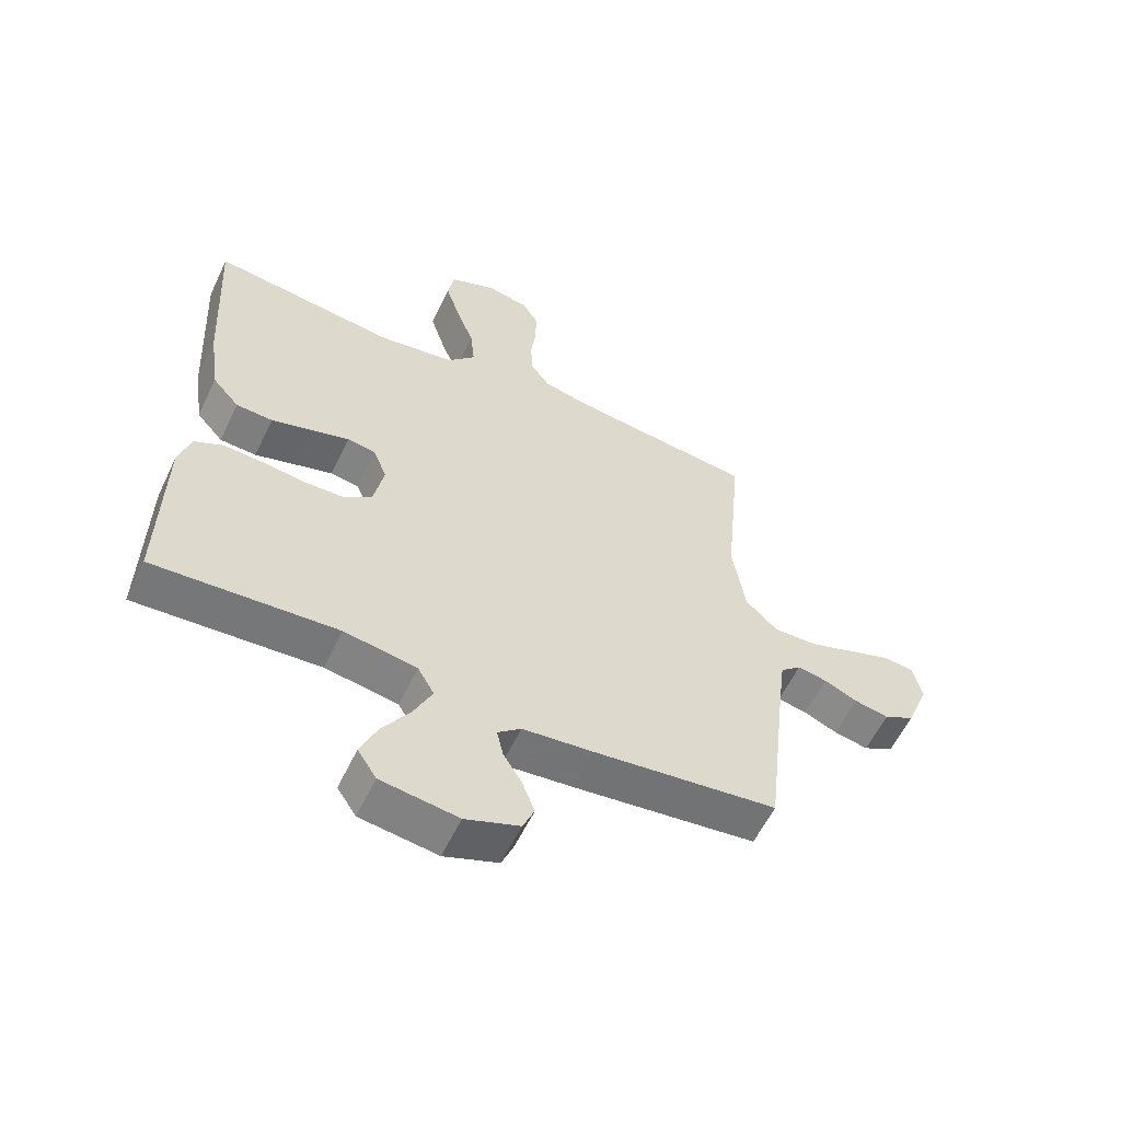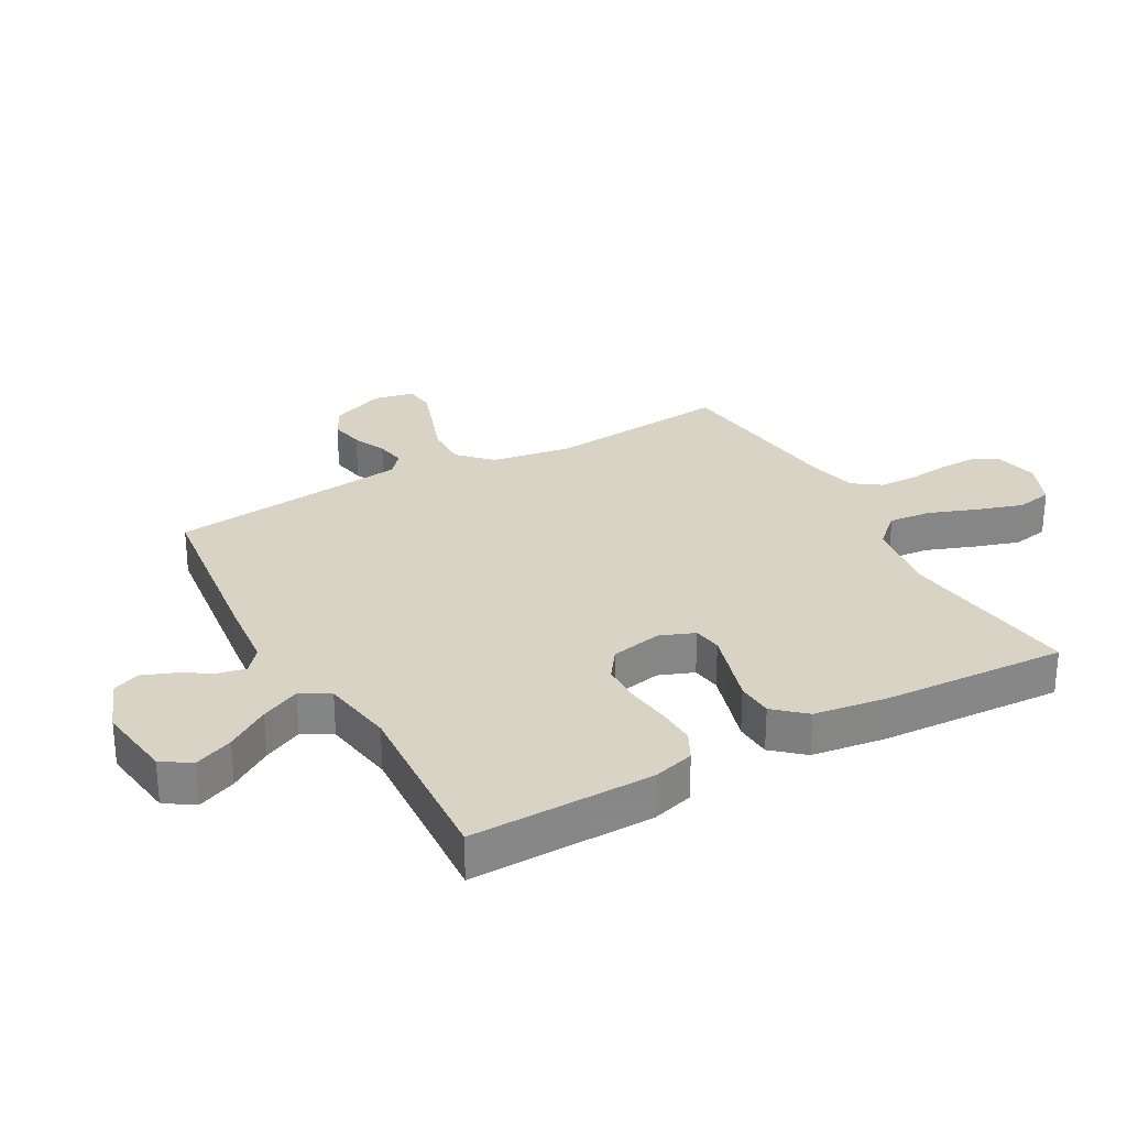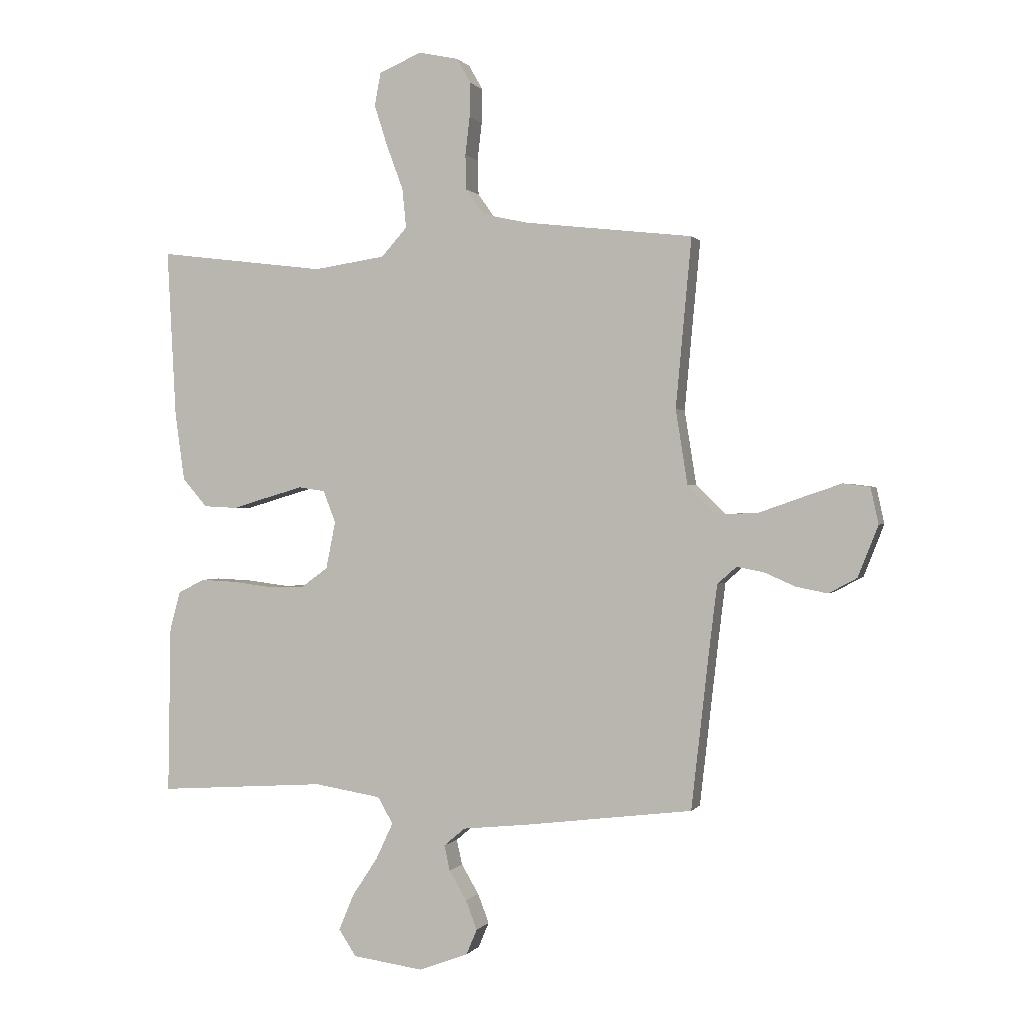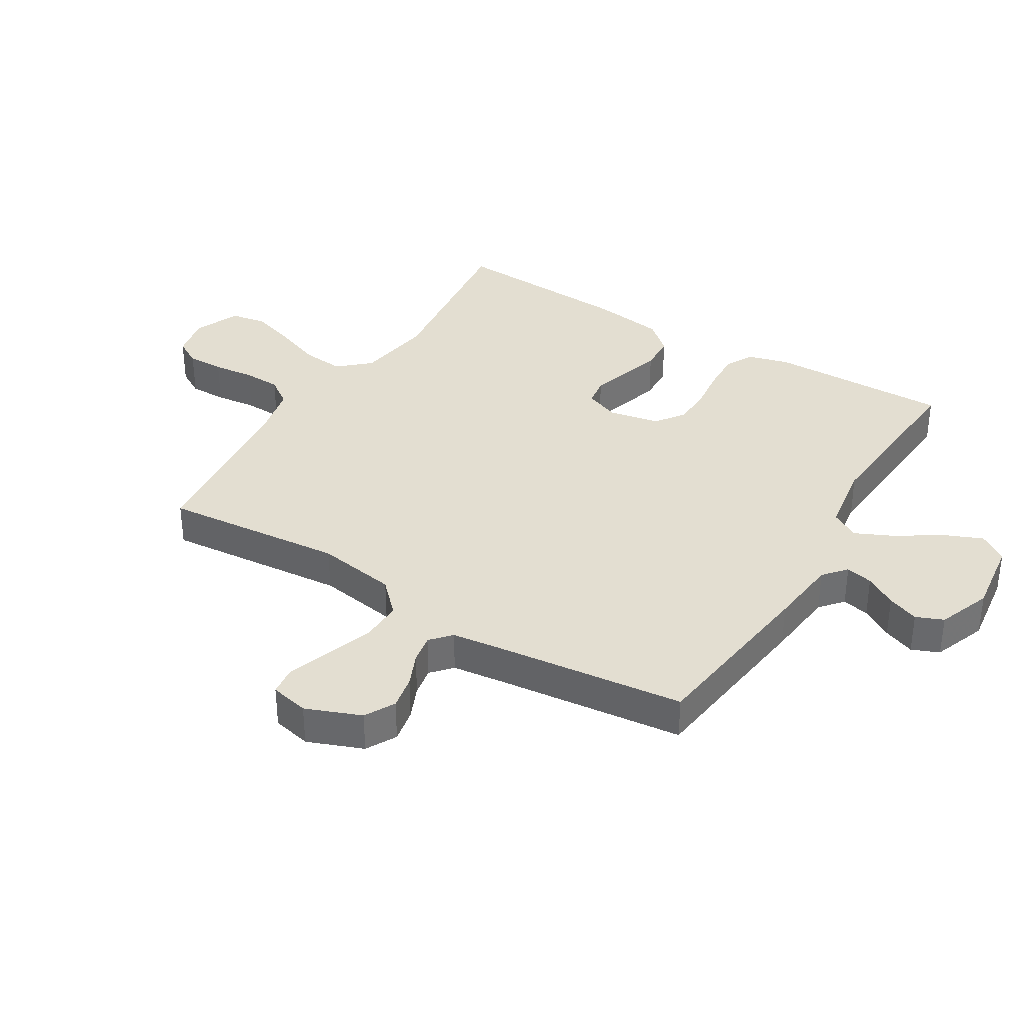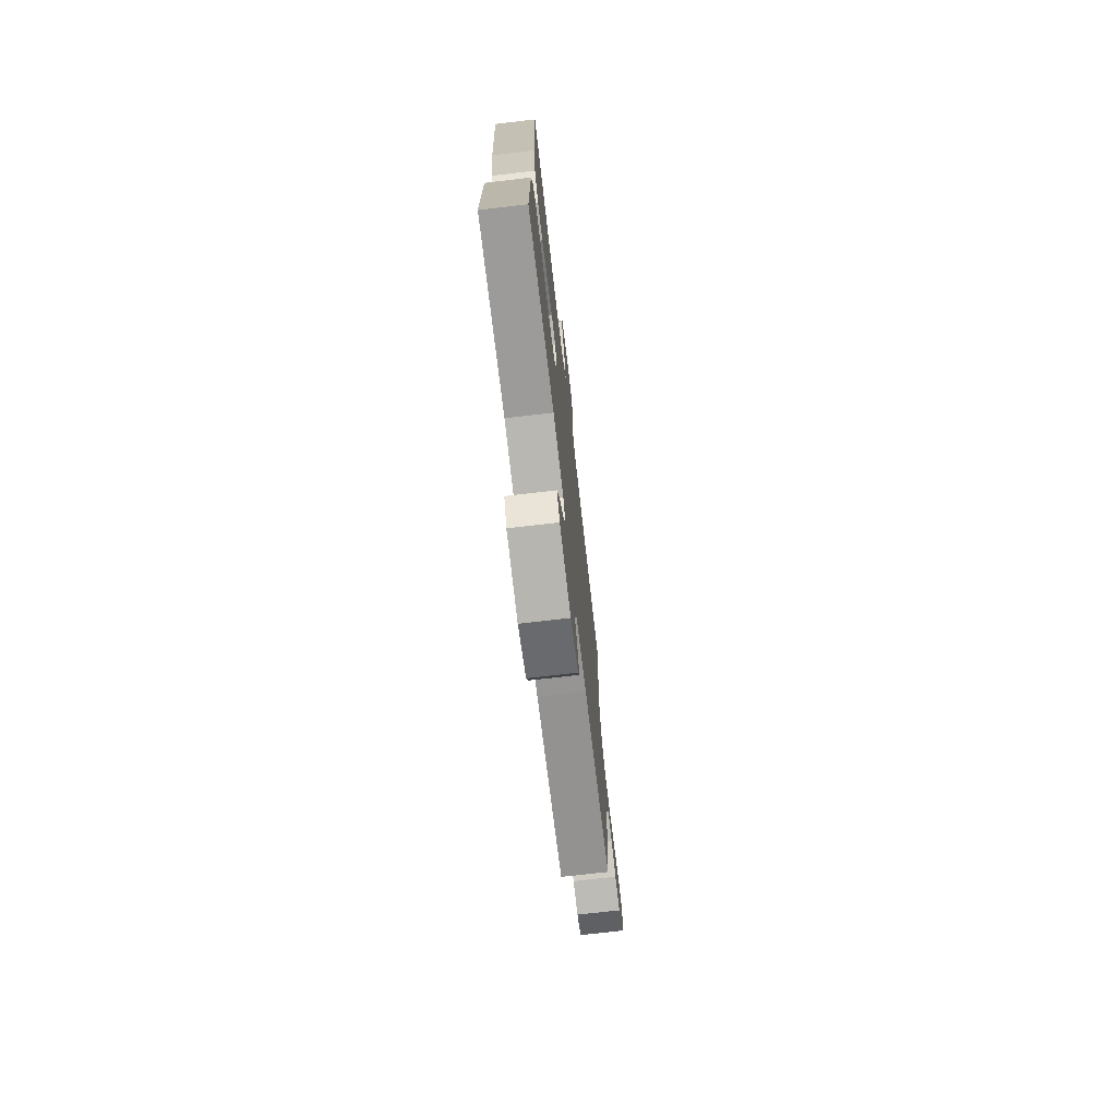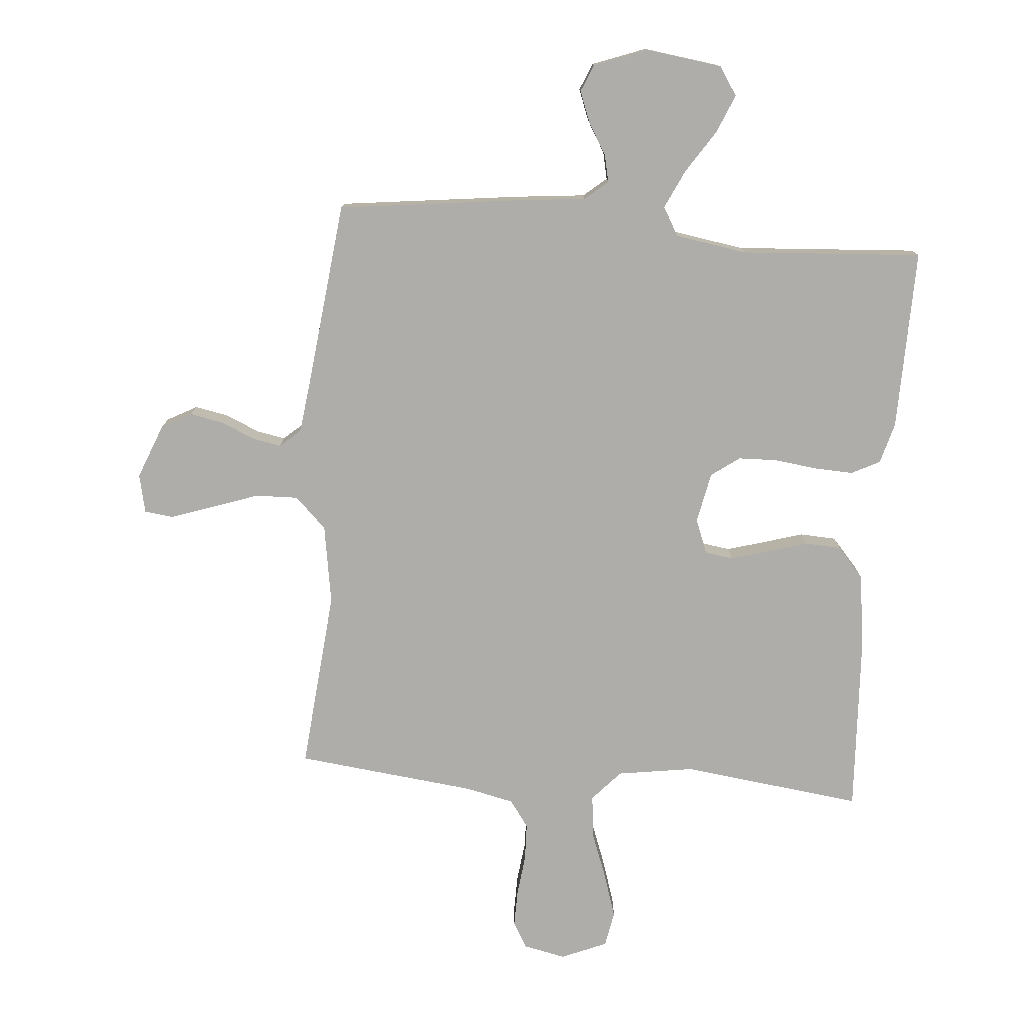
<metadata>
{"format":"obj","ext":"obj","renderer":"f3d","projection":"perspective","resolution":1024,"background":"white","views":[{"elev":-58.5,"azim":-25.5,"up":"+Z"},{"elev":28.3,"azim":-119.1,"up":"+Y"},{"elev":0.5,"azim":17.2,"up":"+Z"},{"elev":36.0,"azim":121.5,"up":"+Y"},{"elev":-73.4,"azim":-83.4,"up":"+Z"},{"elev":-77.2,"azim":175.3,"up":"+Y"}]}
</metadata>
<code>
v -0.5 0.07 -0.5
v -0.495 0.07 -0.2
v -0.476 0.07 -0.132
v -0.429 0.07 -0.108
v -0.364 0.07 -0.111
v -0.293 0.07 -0.12
v -0.229 0.07 -0.118
v -0.182 0.07 -0.084
v -0.165 0.07 0
v -0.187 0.07 0.057
v -0.234 0.07 0.064
v -0.296 0.07 0.046
v -0.363 0.07 0.026
v -0.423 0.07 0.029
v -0.467 0.07 0.079
v -0.484 0.07 0.2
v -0.5 0.07 0.5
v -0.2 0.07 0.463
v -0.073 0.07 0.482
v -0.027 0.07 0.533
v -0.034 0.07 0.603
v -0.063 0.07 0.681
v -0.087 0.07 0.756
v -0.076 0.07 0.815
v 0 0.07 0.847
v 0.07 0.07 0.832
v 0.095 0.07 0.788
v 0.094 0.07 0.727
v 0.086 0.07 0.659
v 0.088 0.07 0.597
v 0.12 0.07 0.552
v 0.2 0.07 0.534
v 0.5 0.07 0.5
v 0.472 0.07 0.2
v 0.493 0.07 0.068
v 0.545 0.07 0.017
v 0.616 0.07 0.019
v 0.693 0.07 0.046
v 0.763 0.07 0.07
v 0.811 0.07 0.064
v 0.825 0.07 0
v 0.789 0.07 -0.091
v 0.739 0.07 -0.118
v 0.683 0.07 -0.107
v 0.628 0.07 -0.083
v 0.58 0.07 -0.074
v 0.546 0.07 -0.104
v 0.534 0.07 -0.2
v 0.5 0.07 -0.5
v 0.2 0.07 -0.537
v 0.084 0.07 -0.549
v 0.046 0.07 -0.581
v 0.056 0.07 -0.626
v 0.087 0.07 -0.678
v 0.107 0.07 -0.73
v 0.088 0.07 -0.775
v 0 0.07 -0.808
v -0.126 0.07 -0.791
v -0.157 0.07 -0.744
v -0.13 0.07 -0.68
v -0.084 0.07 -0.61
v -0.054 0.07 -0.546
v -0.081 0.07 -0.499
v -0.2 0.07 -0.48
v -0.5 0 -0.5
v -0.495 0 -0.2
v -0.476 0 -0.132
v -0.429 0 -0.108
v -0.364 0 -0.111
v -0.293 0 -0.12
v -0.229 0 -0.118
v -0.182 0 -0.084
v -0.165 0 0
v -0.187 0 0.057
v -0.234 0 0.064
v -0.296 0 0.046
v -0.363 0 0.026
v -0.423 0 0.029
v -0.467 0 0.079
v -0.484 0 0.2
v -0.5 0 0.5
v -0.2 0 0.463
v -0.073 0 0.482
v -0.027 0 0.533
v -0.034 0 0.603
v -0.063 0 0.681
v -0.087 0 0.756
v -0.076 0 0.815
v 0 0 0.847
v 0.07 0 0.832
v 0.095 0 0.788
v 0.094 0 0.727
v 0.086 0 0.659
v 0.088 0 0.597
v 0.12 0 0.552
v 0.2 0 0.534
v 0.5 0 0.5
v 0.472 0 0.2
v 0.493 0 0.068
v 0.545 0 0.017
v 0.616 0 0.019
v 0.693 0 0.046
v 0.763 0 0.07
v 0.811 0 0.064
v 0.825 0 0
v 0.789 0 -0.091
v 0.739 0 -0.118
v 0.683 0 -0.107
v 0.628 0 -0.083
v 0.58 0 -0.074
v 0.546 0 -0.104
v 0.534 0 -0.2
v 0.5 0 -0.5
v 0.2 0 -0.537
v 0.084 0 -0.549
v 0.046 0 -0.581
v 0.056 0 -0.626
v 0.087 0 -0.678
v 0.107 0 -0.73
v 0.088 0 -0.775
v 0 0 -0.808
v -0.126 0 -0.791
v -0.157 0 -0.744
v -0.13 0 -0.68
v -0.084 0 -0.61
v -0.054 0 -0.546
v -0.081 0 -0.499
v -0.2 0 -0.48
f 59 60 61
f 58 59 61
f 57 58 61
f 56 57 61
f 55 56 61
f 54 55 61
f 53 54 61
f 52 53 61 62
f 51 52 62 63
f 50 51 63
f 49 50 63
f 48 49 63
f 43 44 45
f 42 43 45
f 41 42 45
f 40 41 45
f 39 40 45
f 38 39 45
f 37 38 45
f 36 37 45 46
f 35 36 46 47
f 32 33 34
f 31 32 34 35
f 27 28 29
f 26 27 29
f 25 26 29
f 24 25 29
f 23 24 29
f 22 23 29
f 21 22 29
f 20 21 29 30
f 19 20 30 31
f 16 17 18
f 15 16 18
f 14 15 18
f 13 14 18
f 12 13 18
f 11 12 18 19
f 19 31 35
f 11 19 35
f 10 11 35
f 4 5 6
f 3 4 6
f 2 3 6
f 1 2 6
f 64 1 6
f 64 6 7
f 63 64 7 8
f 48 63 8 9
f 35 47 48
f 10 35 48
f 9 10 48
f 125 124 123
f 125 123 122
f 125 122 121
f 125 121 120
f 125 120 119
f 125 119 118
f 125 118 117
f 126 125 117 116
f 127 126 116 115
f 127 115 114
f 127 114 113
f 127 113 112
f 109 108 107
f 109 107 106
f 109 106 105
f 109 105 104
f 109 104 103
f 109 103 102
f 109 102 101
f 110 109 101 100
f 111 110 100 99
f 98 97 96
f 99 98 96 95
f 93 92 91
f 93 91 90
f 93 90 89
f 93 89 88
f 93 88 87
f 93 87 86
f 93 86 85
f 94 93 85 84
f 95 94 84 83
f 82 81 80
f 82 80 79
f 82 79 78
f 82 78 77
f 82 77 76
f 83 82 76 75
f 99 95 83
f 99 83 75
f 99 75 74
f 70 69 68
f 70 68 67
f 70 67 66
f 70 66 65
f 70 65 128
f 71 70 128
f 72 71 128 127
f 73 72 127 112
f 112 111 99
f 112 99 74
f 112 74 73
f 1 65 66 2
f 2 66 67 3
f 3 67 68 4
f 4 68 69 5
f 5 69 70 6
f 6 70 71 7
f 7 71 72 8
f 8 72 73 9
f 9 73 74 10
f 10 74 75 11
f 11 75 76 12
f 12 76 77 13
f 13 77 78 14
f 14 78 79 15
f 15 79 80 16
f 16 80 81 17
f 17 81 82 18
f 18 82 83 19
f 19 83 84 20
f 20 84 85 21
f 21 85 86 22
f 22 86 87 23
f 23 87 88 24
f 24 88 89 25
f 25 89 90 26
f 26 90 91 27
f 27 91 92 28
f 28 92 93 29
f 29 93 94 30
f 30 94 95 31
f 31 95 96 32
f 32 96 97 33
f 33 97 98 34
f 34 98 99 35
f 35 99 100 36
f 36 100 101 37
f 37 101 102 38
f 38 102 103 39
f 39 103 104 40
f 40 104 105 41
f 41 105 106 42
f 42 106 107 43
f 43 107 108 44
f 44 108 109 45
f 45 109 110 46
f 46 110 111 47
f 47 111 112 48
f 48 112 113 49
f 49 113 114 50
f 50 114 115 51
f 51 115 116 52
f 52 116 117 53
f 53 117 118 54
f 54 118 119 55
f 55 119 120 56
f 56 120 121 57
f 57 121 122 58
f 58 122 123 59
f 59 123 124 60
f 60 124 125 61
f 61 125 126 62
f 62 126 127 63
f 63 127 128 64
f 64 128 65 1

</code>
